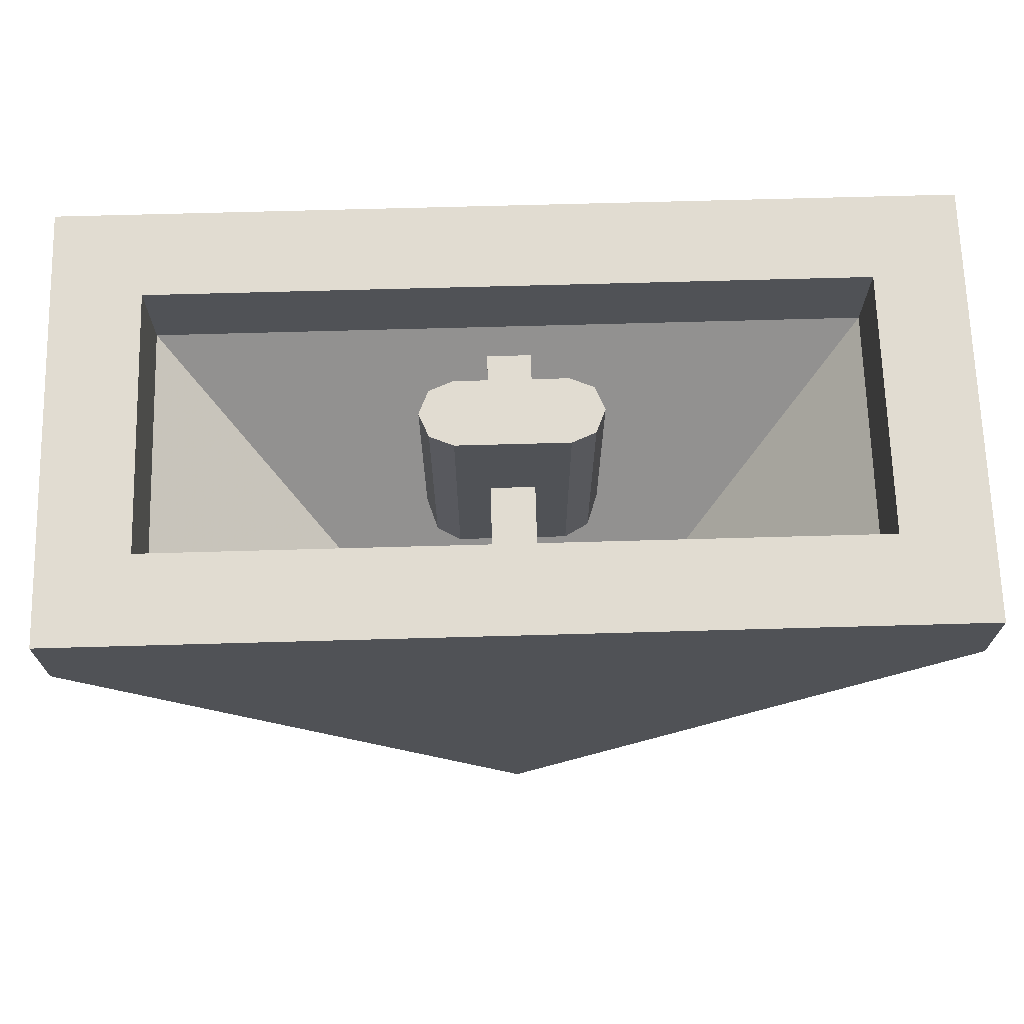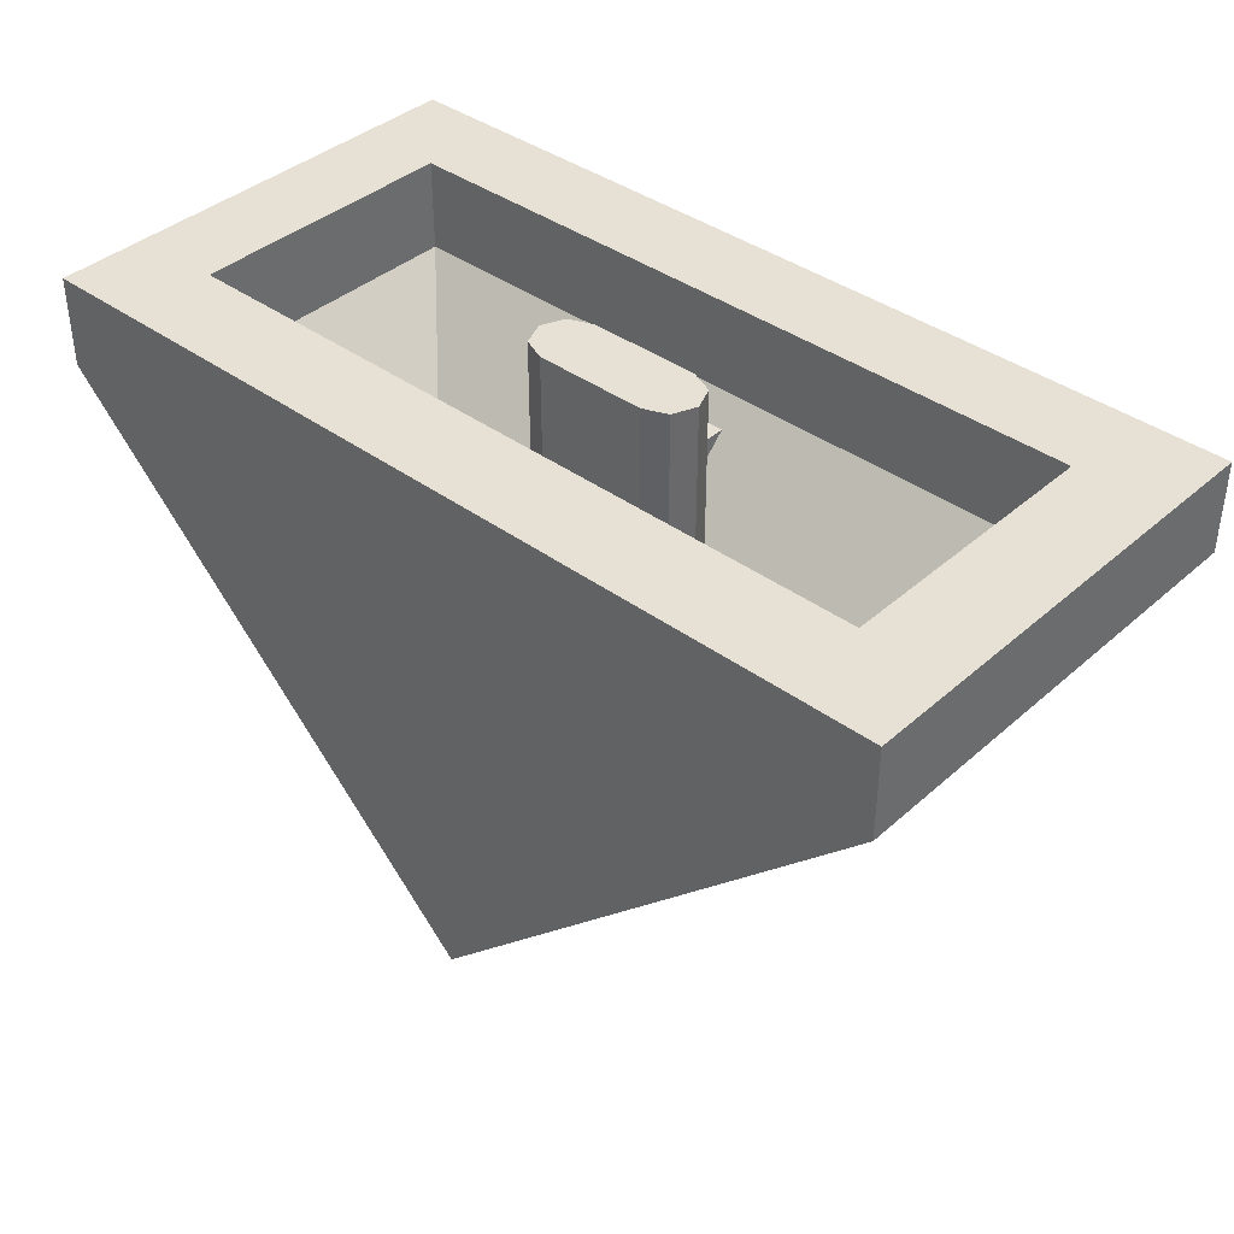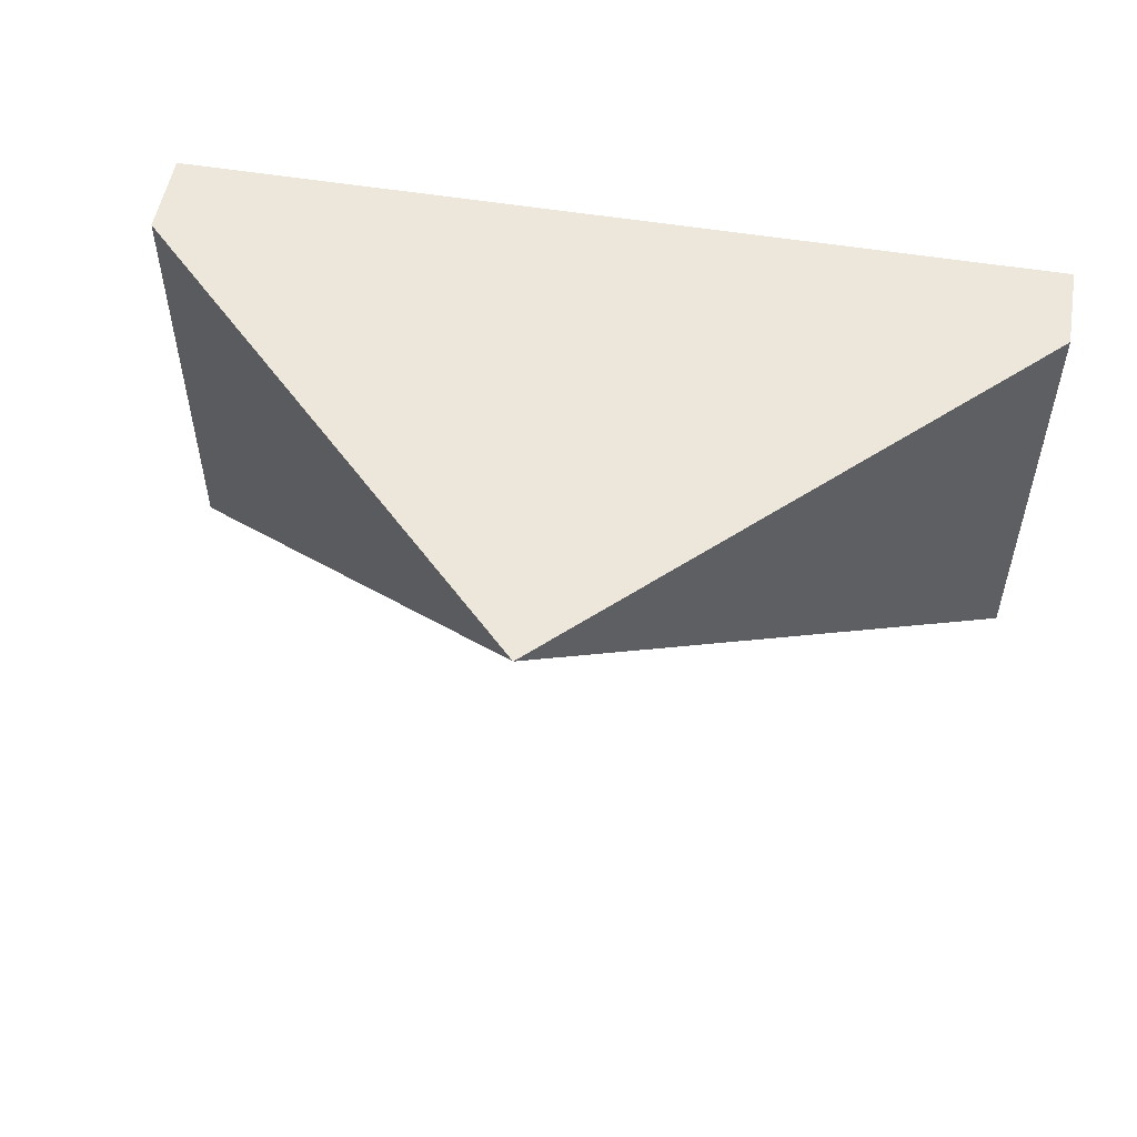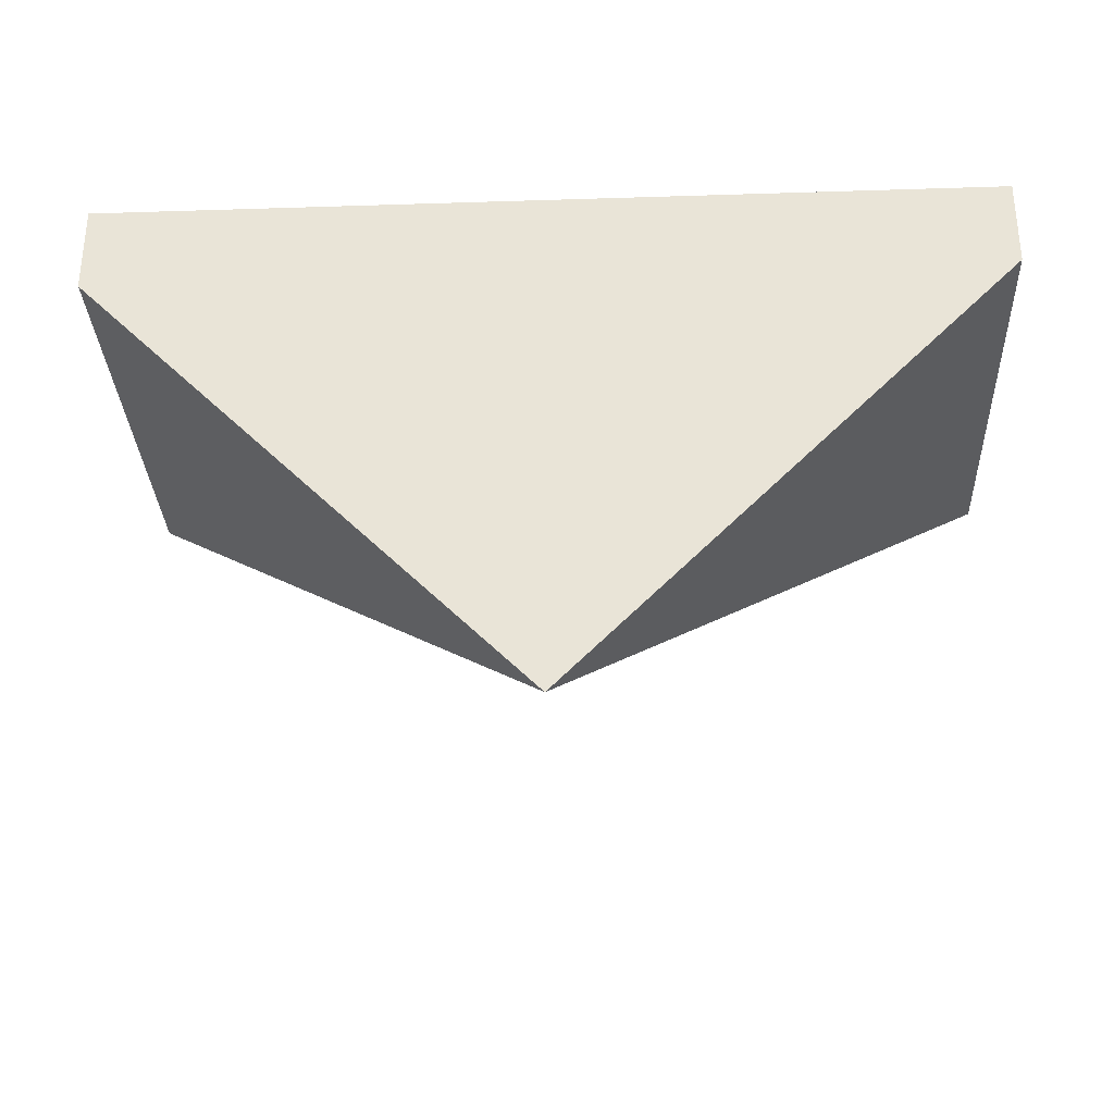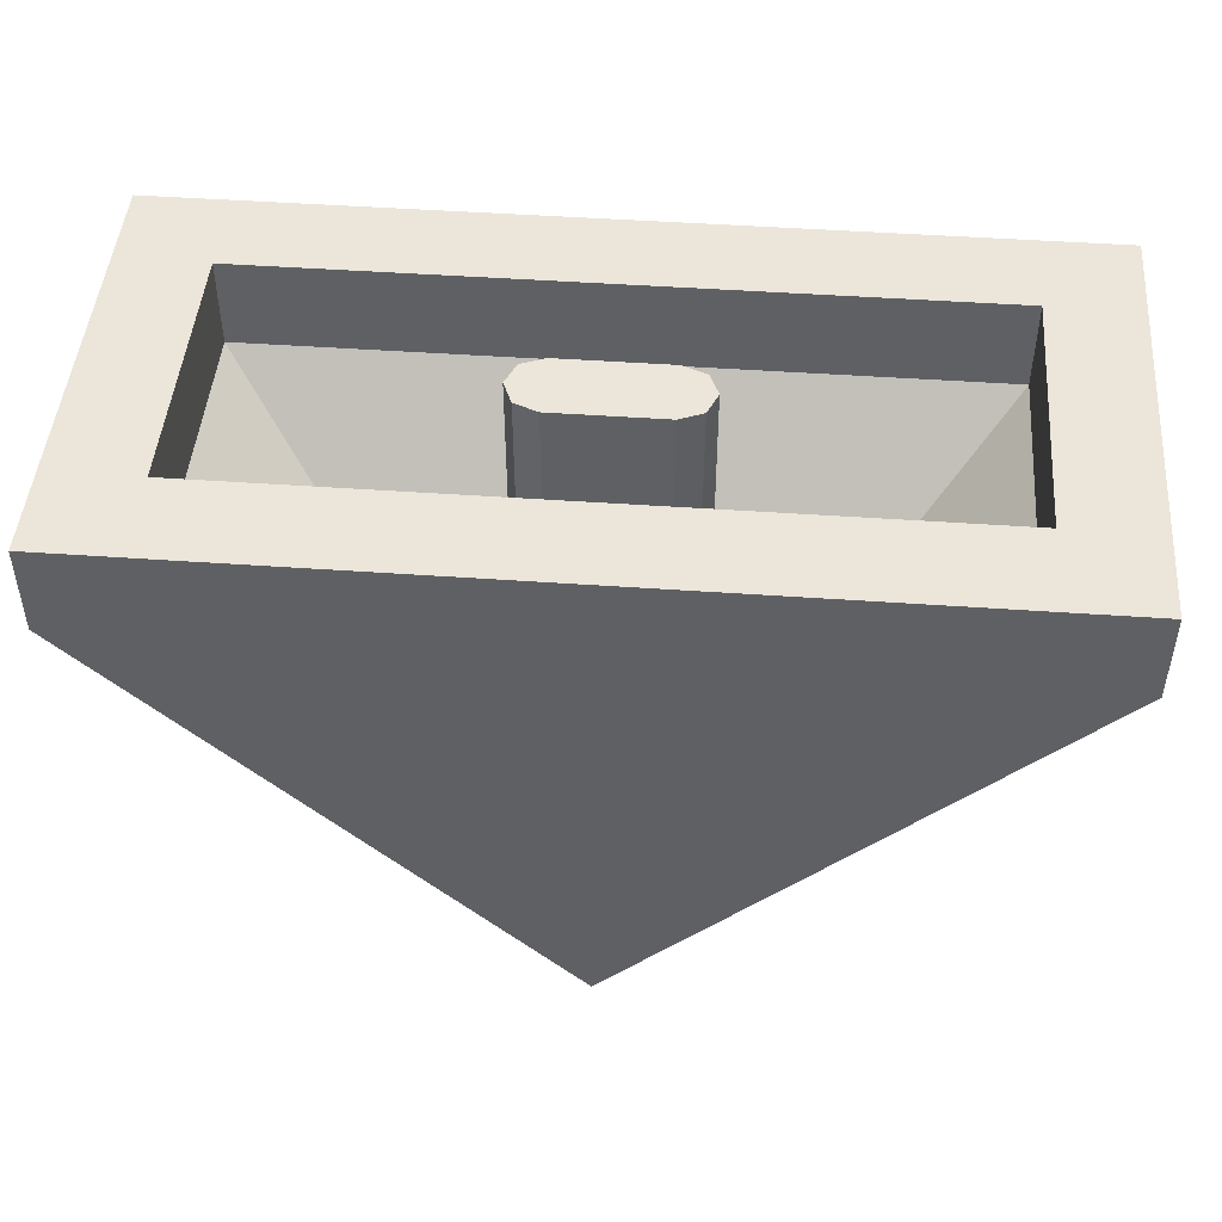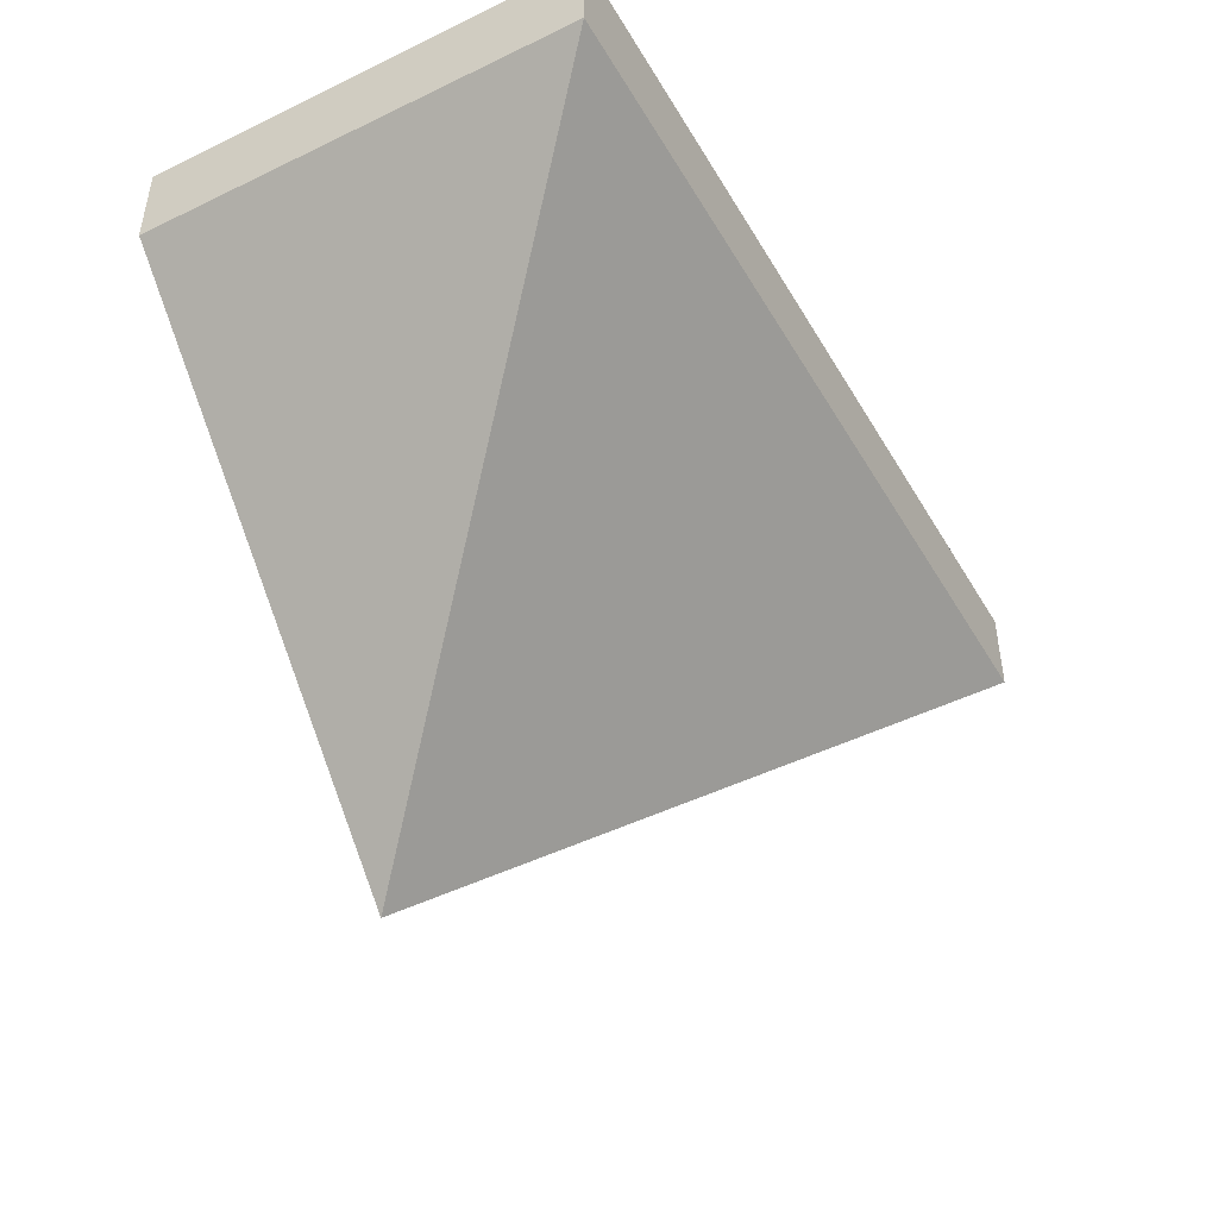
<metadata>
{"format":"obj","ext":"obj","renderer":"f3d","projection":"perspective","resolution":1024,"background":"white","views":[{"elev":69.1,"azim":-1.6,"up":"+Y"},{"elev":39.3,"azim":42.4,"up":"+Y"},{"elev":53.3,"azim":10.0,"up":"+Z"},{"elev":-31.2,"azim":2.6,"up":"+Y"},{"elev":47.0,"azim":4.6,"up":"+Y"},{"elev":-45.4,"azim":118.9,"up":"+Y"}]}
</metadata>
<code>
v 1 1.2 0.5
v 0.8 1.2 0.3
v -0.8 1.2 0.3
v -1 1.2 0.5
v -1 1.2 0.5
v -0.8 1.2 0.3
v -0.8 1.2 -0.3
v -1 1.2 -0.5
v -1 1.2 -0.5
v -0.8 1.2 -0.3
v 0.8 1.2 -0.3
v 1 1.2 -0.5
v 1 1.2 -0.5
v 0.8 1.2 -0.3
v 0.8 1.2 0.3
v 1 1.2 0.5
v 1 1 0.5
v -1 1 0.5
v 0 0 0.5
v 1 1 -0.5
v 0 0 0.5
v -1 1 -0.5
v 0.8 1 -0.3
v -0.8 1 -0.3
v -0.2 0.4 0.3
v 0.2 0.4 0.3
v 0.8 1 0.3
v 0.2 0.4 0.3
v -0.2 0.4 0.3
v -0.8 1 0.3
v -1 1 0.5
v -1 1.2 0.5
v 1 1.2 0.5
v 1 1 0.5
v -1 1 -0.5
v -1 1.2 -0.5
v -1 1.2 0.5
v -1 1 0.5
v 1 1 -0.5
v 1 1.2 -0.5
v -1 1.2 -0.5
v -1 1 -0.5
v 1 1 0.5
v 1 1.2 0.5
v 1 1.2 -0.5
v 1 1 -0.5
v 1 1 0.5
v 1 1 -0.5
v 0 0 0.5
v -1 1 0.5
v -1 1 -0.5
v 0 0 0.5
v -0.8 1 0.3
v -0.8 1.2 0.3
v 0.8 1.2 0.3
v 0.8 1 0.3
v -0.8 1 -0.3
v -0.8 1.2 -0.3
v -0.8 1.2 0.3
v -0.8 1 0.3
v 0.8 1 -0.3
v 0.8 1.2 -0.3
v -0.8 1.2 -0.3
v -0.8 1 -0.3
v 0.8 1 0.3
v 0.8 1.2 0.3
v 0.8 1.2 -0.3
v 0.8 1 -0.3
v 0.8 1 0.3
v 0.8 1 -0.3
v 0.2 0.4 0.3
v -0.8 1 0.3
v -0.8 1 -0.3
v -0.2 0.4 0.3
v 0.178 0.753 -0.05303
v 0.178 0.775 -0.05303
v 0.125 0.775 -0.075
v 0.178 0.753 -0.05303
v 0.2 0.7 0
v 0.2 0.775 0
v 0.178 0.775 -0.05303
v 0.2 0.7 0
v 0.178 0.647 0.05303
v 0.178 0.775 0.05303
v 0.2 0.775 0
v 0.178 0.647 0.05303
v 0.125 0.625 0.075
v 0.125 0.775 0.075
v 0.178 0.775 0.05303
v -0.178 0.753 -0.05303
v -0.178 0.775 -0.05303
v -0.125 0.775 -0.075
v -0.178 0.753 -0.05303
v -0.2 0.7 0
v -0.2 0.775 0
v -0.178 0.775 -0.05303
v -0.2 0.7 0
v -0.178 0.647 0.05303
v -0.178 0.775 0.05303
v -0.2 0.775 0
v -0.178 0.647 0.05303
v -0.125 0.625 0.075
v -0.125 0.775 0.075
v -0.178 0.775 0.05303
v -0.178 1.2 -0.05303
v -0.125 1.2 -0.075
v -0.125 0.775 -0.075
v -0.178 0.775 -0.05303
v -0.2 1.2 0
v -0.178 1.2 -0.05303
v -0.178 0.775 -0.05303
v -0.2 0.775 0
v -0.178 1.2 0.05303
v -0.2 1.2 0
v -0.2 0.775 0
v -0.178 0.775 0.05303
v -0.125 1.2 0.075
v -0.178 1.2 0.05303
v -0.178 0.775 0.05303
v -0.125 0.775 0.075
v -0.178 1.2 -0.05303
v -0.2 1.2 0
v -0.178 1.2 0.05303
v -0.178 1.2 -0.05303
v -0.178 1.2 0.05303
v -0.125 1.2 0.075
v -0.125 1.2 -0.075
v 0.178 1.2 0.05303
v 0.125 1.2 0.075
v 0.125 0.775 0.075
v 0.178 0.775 0.05303
v 0.2 1.2 0
v 0.178 1.2 0.05303
v 0.178 0.775 0.05303
v 0.2 0.775 0
v 0.178 1.2 -0.05303
v 0.2 1.2 0
v 0.2 0.775 0
v 0.178 0.775 -0.05303
v 0.125 1.2 -0.075
v 0.178 1.2 -0.05303
v 0.178 0.775 -0.05303
v 0.125 0.775 -0.075
v 0.178 1.2 0.05303
v 0.2 1.2 0
v 0.178 1.2 -0.05303
v 0.178 1.2 0.05303
v 0.178 1.2 -0.05303
v 0.125 1.2 -0.075
v 0.125 1.2 0.075
v 0.05 0.95 -0.25
v 0.05 0.95 0.3
v -0.05 0.95 0.3
v -0.05 0.95 -0.25
v 0.05 0.4 0.3
v 0.05 0.95 0.3
v 0.05 0.95 -0.25
v -0.05 0.95 -0.25
v -0.05 0.95 0.3
v -0.05 0.4 0.3
v -0.125 1.2 0.075
v 0.125 1.2 0.075
v 0.125 1.2 -0.075
v -0.125 1.2 -0.075
v 0.125 0.625 0.075
v 0.125 1.2 0.075
v -0.125 1.2 0.075
v -0.125 0.625 0.075
v -0.125 1.2 -0.075
v 0.125 1.2 -0.075
v 0.125 0.775 -0.075
v -0.125 0.775 -0.075
g mesh3166788
f 1 2 3
f 3 4 1
f 5 6 7
f 7 8 5
f 9 10 11
f 11 12 9
f 13 14 15
f 15 16 13
g mesh3166789
f 17 18 19
f 20 21 22
f 23 24 25
f 25 26 23
f 27 28 29
f 29 30 27
g mesh3166791
f 31 33 32
f 33 31 34
f 35 37 36
f 37 35 38
f 39 41 40
f 41 39 42
f 43 45 44
f 45 43 46
g mesh3166793
f 47 49 48
g mesh3166795
f 50 51 52
g mesh3166798
f 53 54 55
f 55 56 53
f 57 58 59
f 59 60 57
f 61 62 63
f 63 64 61
f 65 66 67
f 67 68 65
g mesh3166800
f 69 70 71
g mesh3166802
f 72 74 73
g mesh3166808
f 75 77 76
f 78 80 79
f 80 78 81
f 82 84 83
f 84 82 85
f 86 88 87
f 88 86 89
g mesh3166810
f 90 91 92
f 93 94 95
f 95 96 93
f 97 98 99
f 99 100 97
f 101 102 103
f 103 104 101
g mesh3166812
f 105 106 107
f 107 108 105
f 109 110 111
f 111 112 109
f 113 114 115
f 115 116 113
f 117 118 119
f 119 120 117
g mesh3166815
f 121 122 123
f 124 125 126
f 126 127 124
g mesh3166817
f 128 129 130
f 130 131 128
f 132 133 134
f 134 135 132
f 136 137 138
f 138 139 136
f 140 141 142
f 142 143 140
g mesh3166820
f 144 145 146
f 147 148 149
f 149 150 147
g mesh3166823
f 151 153 152
f 153 151 154
f 155 157 156
f 158 160 159
g mesh3166827
f 161 162 163
f 163 164 161
g mesh3166828
f 165 166 167
f 167 168 165
g mesh3166830
f 169 170 171
f 171 172 169

</code>
